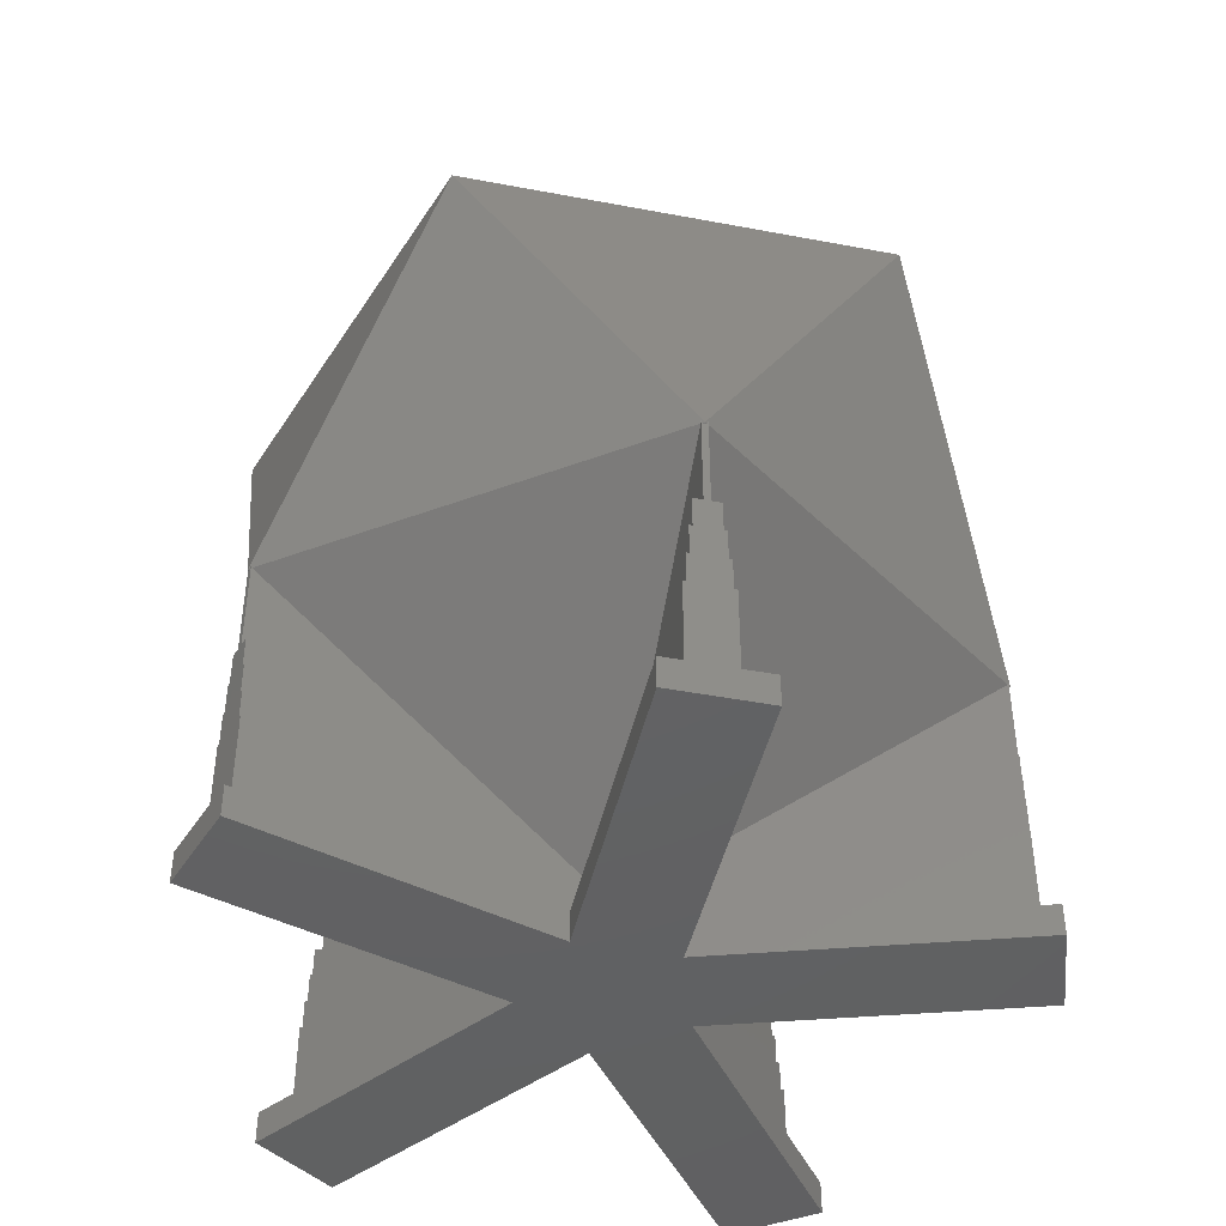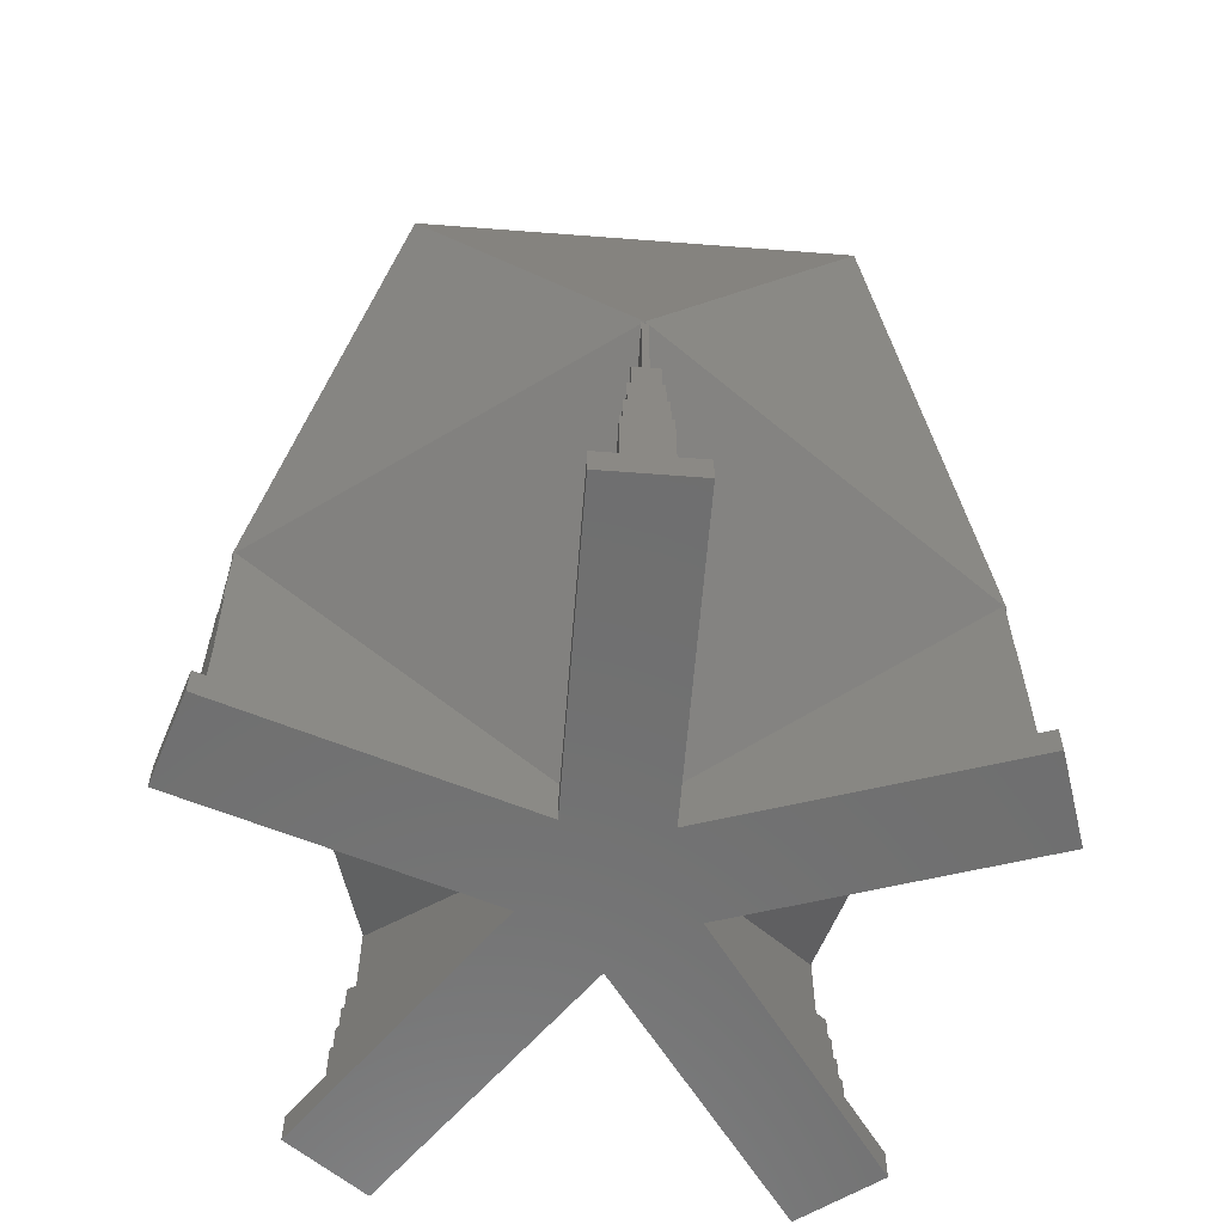
<metadata>
{"format":"stl","ext":"stl","renderer":"f3d","projection":"perspective","resolution":1024,"background":"white","views":[{"elev":-44.4,"azim":23.5,"up":"+Z"},{"elev":-61.0,"azim":175.5,"up":"+Z"}]}
</metadata>
<code>
# stl→obj: 366 verts, 768 faces
v 5.766 7.937 22.44
v -3.563 4.905 24.75
v 0.0004145 0.0006536 28.5
v 3.464 -4.938 6.771
v -5.604 -7.884 9.023
v 0 -0.1701 3.129
v -1.881 -10.79 18.25
v -5.564 -8.25 17.7
v -3.498 -10.27 15.5
v -0.0001178 -11.4 21.45
v -9.146 -4.76 21.45
v 0.1 11.33 10.05
v 1.881 10.79 13.25
v 5.564 8.25 13.81
v 0.1 11.36 10.15
v 0.09575 11.36 10.15
v 9.146 4.76 10.05
v 0.0001178 11.4 10.05
v 0.06131 11.36 10.05
v 3.498 10.27 16
v 8.623 -6.584 15.33
v 7.345 -8.344 11.81
v 9.39 -3.391 13.98
v 10.85 -1.547 18.25
v 10.85 0.1478 15.51
v 10.85 -3.524 21.45
v -8.623 6.584 16.17
v -9.39 3.391 17.52
v -7.345 8.344 19.69
v -10.85 1.547 13.25
v -10.85 3.524 10.05
v -10.85 -0.1478 15.99
v -10.8 3.51 10.02
v -10.79 3.569 10.05
v -0.1 0.1376 3.13
v -3.044 9.193 10.05
v -0.1 11.33 10.05
v -9.906 4.208 10.05
v -10.75 3.597 10.05
v -0.0005421 11.36 10.02
v -0.06141 11.36 10.05
v -0.0005439 11.4 10.05
v 7.803 -2.535 23.43
v 9.906 -4.208 21.45
v 3.044 -9.193 21.45
v 0.0006321 -3.2 26.52
v 0.9414 -0.3057 27.89
v 0.0006899 -0.0001312 28.5
v 0.0005021 -10.42 22.06
v 0.0005439 -11.4 21.45
v -5.864 1.959 23.78
v -5.43 -1.764 24.97
v 0.0004145 0.0002478 28.5
v -6.709 9.211 21.45
v -6.703 9.227 21.45
v -6.704 9.226 21.45
v 6.703 -9.227 10.05
v 6.709 -9.211 10.05
v 6.704 -9.226 10.05
v 6.677 -9.191 10.02
v 6.704 -9.171 10.04
v 0.1618 -0.05257 3.13
v 5.864 -1.959 7.722
v 6.688 -9.035 9.992
v 5.441 1.663 6.56
v -6.704 -9.227 10.05
v -6.6 -9.247 10.15
v -5.898 -9.489 11.42
v -6.614 -9.236 10.1
v -6.594 -9.246 10.15
v -6.589 -9.239 10.11
v 0.002033 -9.953 13.85
v 0.0002681 -11.4 21.45
v 3.352 -10.32 15.75
v -0.002033 9.953 17.65
v 5.898 9.489 20.08
v -3.352 10.32 15.75
v -0.0002681 11.4 10.05
v 6.704 9.227 21.45
v 10.85 3.524 10.05
v 10.84 3.526 10.05
v 9.466 3.076 17.65
v 9.465 3.075 17.65
v 8.775 2.852 21.45
v -9.466 -3.076 13.85
v -10.84 -3.526 21.45
v -10.85 -3.524 21.45
v -10.82 3.452 10.05
v -10.83 3.419 10.15
v -10.83 3.414 10.15
v -8.775 -2.852 10.05
v -10.81 3.407 10.05
v -9.465 -3.075 13.85
v 6.703 9.227 21.45
v 8.676 3.158 21.45
v 5.854 1.893 23.8
v -0.1618 -0.05257 3.13
v -5.854 -1.893 7.699
v -1.077 0.2449 3.724
v -6.742 -9.109 10.05
v -8.676 -3.158 10.05
v -6.677 -9.19 10.02
v -6.703 -9.227 10.05
v -6.727 -9.154 10.05
v 7.202 -7.694 10.05
v 6.742 -9.109 10.05
v 6.727 -9.154 10.05
v 10.81 3.407 10.05
v 10.8 3.51 10.02
v 10.82 3.452 10.05
v -5.684 -1.847 24.81
v -7.202 7.694 21.45
v -5.845 8.054 13.84
v -3.513 10.26 16.02
v -0.1 11.36 10.15
v -0.09598 11.36 10.15
v 5.845 -8.054 17.66
v 3.513 -10.26 15.48
v -10.35 -4.21 20.08
v 10.77 3.602 10.15
v 10.35 4.21 11.42
v 10.79 3.569 10.05
v 10.77 3.604 10.15
v 10.75 3.597 10.05
v -3.609 -4.973 23.81
v 5.626 1.933 6.721
v 3.609 4.973 7.694
v 0.1 10.26 9.388
v 5.092 9.227 21.45
v 6.594 -9.247 10.15
v 6.6 -9.247 10.15
v 6.58 -9.227 10.05
v -5.092 -9.227 10.05
v 6.627 -9.227 10.05
v -6.628 -9.227 10.05
v -6.58 -9.227 10.05
v -7.749 2.413 8.061
v 10.83 3.419 10.15
v 10.83 3.414 10.15
v 6.756 -9.129 10.15
v 6.755 -9.134 10.15
v -10.77 3.604 10.15
v -10.77 3.601 10.15
v -6.756 -9.129 10.15
v -6.755 -9.134 10.15
v 0.1 3.249 5.053
v 0.1 0.1376 3.13
v 0 -2.552 0
v -2.427 -0.7886 0
v -1.5 2.065 0
v -5.752 -10.47 0
v -8.179 -8.705 0
v 5.752 -10.47 0
v 2.427 -0.7886 0
v 8.179 -8.705 0
v 1.5 2.065 0
v 1.5 11.85 0
v -1.5 11.85 0
v 10.81 5.088 0
v 11.73 2.235 0
v -10.81 5.088 0
v -11.73 2.235 0
v -0.1618 -0.05257 1
v -1.206 -0.9799 1
v -0.9637 -1.156 1
v -1.552 0.08367 1
v -1.459 0.369 1
v -2.427 -0.7886 1
v -2.229 -2.217 1
v -2.148 -2.276 1
v -3.106 0.4836 1
v -3.075 0.5787 1
v -4.661 0.8835 1
v -4.63 0.9786 1
v -6.215 1.283 1
v -6.184 1.378 1
v -11.73 2.235 1
v -11.02 2.845 1
v -3.251 -3.454 1
v -3.17 -3.513 1
v -4.274 -4.691 1
v -4.193 -4.75 1
v -8.179 -8.705 1
v -7.244 -8.779 1
v -0.6 6.307 1
v -0.7 6.307 1
v -0.6 4.706 1
v -0.5 4.706 1
v -0.5 3.104 1
v -0.4 3.104 1
v -0.4 1.502 1
v 0.8019 -1.274 1
v 0 -0.1701 1
v 0.5592 -1.45 1
v 1.501 -2.746 1
v 1.42 -2.805 1
v 2.361 -4.101 1
v 2.28 -4.16 1
v 3.222 -5.455 1
v 3.141 -5.514 1
v 8.179 -8.705 1
v 4.274 -4.691 1
v 7.244 -8.779 1
v 3.251 -3.454 1
v 4.193 -4.75 1
v 2.427 -0.7886 1
v 2.229 -2.217 1
v 3.17 -3.513 1
v 6.111 -9.602 1
v 5.752 -10.47 1
v 0 -2.552 1
v -0.5592 -1.45 1
v -0.8019 -1.274 1
v 0.7 6.307 1
v 1.5 2.065 1
v 1.5 11.85 1
v 0.7 11.36 1
v -0.7 11.36 1
v -1.5 11.85 1
v -1.5 2.065 1
v -1.305 0.8445 1
v -2.797 1.435 1
v -2.828 1.34 1
v 11.73 2.235 1
v 10.83 3.415 1
v 11.02 2.845 1
v 10.81 3.48 1
v 10.81 5.088 1
v 10.59 4.176 1
v 5.782 2.615 1
v 4.29 2.025 1
v 2.797 1.435 1
v 6.215 1.283 1
v 4.661 0.8835 1
v 6.184 1.378 1
v 3.106 0.4836 1
v 4.63 0.9786 1
v 1.552 0.08367 1
v 3.075 0.5787 1
v 1.206 -0.9799 1
v 0.1618 -0.05257 1
v 1.459 0.369 1
v 2.148 -2.276 1
v 0.9637 -1.156 1
v 5.813 2.52 1
v 4.321 1.93 1
v 1.305 0.8445 1
v 2.828 1.34 1
v 0.6 4.706 1
v 0.6 6.307 1
v 0.5 3.104 1
v 0.5 4.706 1
v 0.4 1.502 1
v 0.4 3.104 1
v 0.1 0.1376 1
v 0.1 1.502 1
v 1.397 0.5592 1
v -0.1 0.1376 1
v -0.1 1.502 1
v -1.397 0.5592 1
v -2.28 -4.16 1
v -3.222 -5.455 1
v -3.141 -5.514 1
v -4.29 2.025 1
v -5.782 2.615 1
v -10.81 5.088 1
v -10.59 4.176 1
v -10.81 3.48 1
v -10.83 3.415 1
v -1.42 -2.805 1
v -2.361 -4.101 1
v -1.501 -2.746 1
v -5.752 -10.47 1
v -6.111 -9.602 1
v -4.321 1.93 1
v -5.813 2.52 1
v -0.1 11.36 7.154
v 0.1 11.36 7.154
v 0.6 11.36 4.154
v 0.7 11.36 4.154
v -0.6 11.36 4.154
v -0.7 11.36 4.154
v 0.5 11.36 5.154
v 0.6 11.36 5.154
v -0.5 11.36 5.154
v -0.6 11.36 5.154
v 0.4 11.36 6.154
v 0.5 11.36 6.154
v -0.4 11.36 6.154
v -0.5 11.36 6.154
v 0.4 11.36 7.154
v -0.4 11.36 7.154
v -10.83 3.415 10.15
v -10.83 3.415 7.154
v -10.81 3.48 7.154
v -10.77 3.606 10.15
v -10.77 3.606 7.154
v -6.596 -9.249 7.154
v -6.596 -9.249 10.15
v -6.758 -9.132 7.154
v -6.758 -9.132 10.15
v 6.758 -9.132 7.154
v 6.758 -9.132 10.15
v 6.596 -9.249 7.154
v 6.596 -9.249 10.15
v 10.77 3.606 10.15
v 10.77 3.606 7.154
v 10.83 3.415 10.15
v 10.83 3.415 7.154
v 10.81 3.48 7.154
v -10.93 3.13 7.154
v -10.93 3.13 6.154
v -10.96 3.035 5.154
v -10.99 2.94 4.154
v -11.02 2.845 4.154
v -10.96 3.035 6.154
v -10.99 2.94 5.154
v -10.62 4.081 4.154
v -10.59 4.176 4.154
v -10.65 3.986 5.154
v -10.62 4.081 5.154
v -10.68 3.891 6.154
v -10.65 3.986 6.154
v -10.68 3.891 7.154
v -6.354 -9.426 7.154
v -6.354 -9.426 6.154
v -7.163 -8.838 4.154
v -7.244 -8.779 4.154
v -6.192 -9.543 4.154
v -6.111 -9.602 4.154
v -7.082 -8.897 5.154
v -7.163 -8.838 5.154
v -6.273 -9.484 5.154
v -6.192 -9.543 5.154
v -7.001 -8.955 6.154
v -7.082 -8.897 6.154
v -6.273 -9.484 6.154
v -7.001 -8.955 7.154
v 7.001 -8.955 7.154
v 7.001 -8.955 6.154
v 6.192 -9.543 4.154
v 6.111 -9.602 4.154
v 7.163 -8.838 4.154
v 7.244 -8.779 4.154
v 6.273 -9.484 5.154
v 6.192 -9.543 5.154
v 7.082 -8.897 5.154
v 7.163 -8.838 5.154
v 6.354 -9.426 6.154
v 6.273 -9.484 6.154
v 7.082 -8.897 6.154
v 6.354 -9.426 7.154
v 10.68 3.891 7.154
v 10.68 3.891 6.154
v 10.65 3.986 6.154
v 10.65 3.986 5.154
v 10.62 4.081 5.154
v 10.62 4.081 4.154
v 10.59 4.176 4.154
v 10.93 3.13 6.154
v 10.93 3.13 7.154
v 10.96 3.035 5.154
v 10.96 3.035 6.154
v 10.99 2.94 4.154
v 10.99 2.94 5.154
v 11.02 2.845 4.154
f 1 2 3
f 4 5 6
f 7 8 9
f 8 10 11
f 10 8 7
f 12 13 14
f 13 15 16
f 13 12 15
f 12 14 17
f 16 18 13
f 18 16 19
f 14 13 20
f 21 22 23
f 24 23 25
f 21 24 26
f 24 21 23
f 27 28 29
f 30 27 31
f 27 30 28
f 28 30 32
f 33 31 34
f 35 36 37
f 35 38 36
f 38 35 39
f 40 41 42
f 43 44 26
f 43 45 44
f 46 43 47
f 46 47 48
f 43 46 45
f 49 45 46
f 45 49 50
f 51 3 2
f 52 3 51
f 3 52 53
f 54 2 55
f 56 55 55
f 55 56 54
f 2 54 51
f 57 58 59
f 57 59 57
f 58 57 60
f 58 60 61
f 62 63 64
f 63 62 65
f 66 67 68
f 66 69 67
f 69 66 66
f 70 68 67
f 70 68 70
f 71 68 70
f 68 71 72
f 7 73 10
f 7 74 73
f 72 7 9
f 7 72 74
f 72 9 68
f 20 75 76
f 13 75 20
f 75 13 77
f 78 13 18
f 13 78 77
f 76 79 79
f 79 76 75
f 80 80 81
f 80 80 80
f 25 81 82
f 81 25 80
f 25 82 24
f 24 83 84
f 83 24 82
f 26 24 84
f 24 26 26
f 85 32 30
f 86 32 85
f 32 86 87
f 87 87 86
f 87 87 87
f 88 31 31
f 89 31 88
f 90 89 90
f 89 30 31
f 90 30 89
f 91 90 92
f 90 91 30
f 93 30 91
f 30 93 85
f 1 79 94
f 79 1 95
f 95 1 96
f 3 96 1
f 96 3 47
f 47 3 48
f 48 3 53
f 97 98 99
f 100 98 97
f 98 100 101
f 66 102 103
f 102 66 104
f 64 105 106
f 105 64 63
f 58 61 107
f 63 108 105
f 108 63 65
f 109 80 110
f 80 109 80
f 51 111 52
f 87 51 112
f 51 87 111
f 111 87 87
f 54 112 51
f 36 38 113
f 77 113 114
f 115 77 116
f 78 116 77
f 78 41 116
f 41 78 42
f 77 115 36
f 77 36 113
f 36 115 37
f 44 45 117
f 73 45 50
f 74 45 73
f 45 74 117
f 117 74 118
f 86 11 87
f 119 11 86
f 119 8 11
f 68 8 119
f 8 68 9
f 68 119 66
f 81 120 121
f 81 122 120
f 122 81 80
f 76 14 20
f 121 76 79
f 76 121 14
f 123 121 120
f 121 123 17
f 121 17 14
f 17 123 124
f 10 50 49
f 50 10 73
f 125 10 49
f 11 125 111
f 125 11 10
f 87 11 111
f 11 87 87
f 126 17 124
f 127 17 126
f 128 17 127
f 17 128 12
f 40 18 19
f 42 18 40
f 18 42 78
f 109 80 80
f 80 109 122
f 79 94 79
f 94 79 129
f 129 79 75
f 75 55 129
f 114 55 75
f 55 114 55
f 114 75 77
f 118 130 131
f 118 130 130
f 132 72 133
f 72 132 130
f 72 118 74
f 130 118 72
f 131 57 118
f 134 57 131
f 57 134 57
f 103 66 66
f 66 103 69
f 69 103 135
f 133 71 136
f 71 133 72
f 98 137 99
f 91 98 101
f 98 91 137
f 137 91 92
f 31 33 88
f 33 31 31
f 96 47 43
f 43 26 84
f 96 84 95
f 26 43 26
f 84 96 43
f 80 138 110
f 25 138 80
f 25 139 138
f 25 139 139
f 23 139 25
f 139 23 108
f 23 105 108
f 22 105 23
f 140 105 22
f 105 140 106
f 22 141 140
f 141 58 107
f 59 141 22
f 141 59 58
f 29 54 56
f 29 112 54
f 28 112 29
f 87 28 32
f 28 87 112
f 26 26 44
f 26 26 26
f 21 44 117
f 21 117 118
f 44 21 26
f 118 22 21
f 57 22 118
f 22 57 59
f 27 142 143
f 27 38 142
f 142 38 39
f 55 29 56
f 114 29 55
f 29 114 27
f 113 27 114
f 38 27 113
f 143 31 27
f 34 31 143
f 31 31 34
f 31 31 31
f 119 85 93
f 85 119 86
f 101 93 91
f 144 93 101
f 144 101 100
f 145 93 144
f 93 145 119
f 66 104 66
f 66 104 66
f 104 66 145
f 145 66 119
f 95 79 79
f 95 79 79
f 79 95 83
f 79 83 121
f 83 95 84
f 121 82 81
f 82 121 83
f 127 146 128
f 146 126 147
f 126 146 127
f 46 125 49
f 53 46 48
f 52 46 53
f 46 52 125
f 125 52 111
f 129 1 94
f 129 2 1
f 2 129 55
f 135 103 102
f 133 4 132
f 133 5 4
f 5 133 136
f 57 134 60
f 148 149 150
f 151 149 148
f 149 151 152
f 153 154 155
f 148 154 153
f 148 156 154
f 150 156 148
f 156 150 157
f 157 150 158
f 154 159 160
f 159 154 156
f 149 161 150
f 161 149 162
f 163 164 165
f 166 163 167
f 163 166 164
f 168 164 166
f 169 164 168
f 164 169 170
f 171 166 172
f 166 171 168
f 173 171 174
f 171 173 168
f 175 173 176
f 173 175 168
f 177 175 178
f 175 177 168
f 179 169 168
f 169 179 180
f 181 179 168
f 179 181 182
f 183 181 168
f 181 183 184
f 185 186 187
f 188 187 189
f 190 189 191
f 192 193 194
f 195 194 196
f 197 196 198
f 199 198 200
f 201 202 203
f 202 204 205
f 206 202 201
f 202 206 204
f 207 204 206
f 204 207 208
f 209 201 203
f 209 210 201
f 200 210 209
f 211 200 198
f 211 198 196
f 211 196 194
f 200 211 210
f 212 194 193
f 194 212 211
f 212 193 213
f 214 215 216
f 214 216 217
f 216 218 217
f 219 186 218
f 219 218 216
f 186 219 220
f 186 220 221
f 222 221 220
f 221 222 223
f 224 225 226
f 224 227 225
f 228 227 224
f 228 229 227
f 228 230 229
f 215 230 228
f 230 215 231
f 231 215 232
f 233 224 226
f 234 233 235
f 206 233 234
f 236 234 237
f 206 234 236
f 233 206 224
f 238 236 239
f 240 207 206
f 236 238 206
f 240 206 238
f 241 238 242
f 207 240 243
f 238 241 240
f 240 241 244
f 245 230 231
f 246 231 232
f 247 232 215
f 232 247 248
f 249 215 214
f 249 214 250
f 251 215 249
f 251 249 252
f 253 215 251
f 215 253 247
f 253 251 254
f 255 247 253
f 255 253 256
f 247 255 257
f 191 258 259
f 221 187 186
f 187 221 189
f 221 191 189
f 221 258 191
f 258 221 260
f 261 262 263
f 220 264 222
f 220 265 264
f 266 265 220
f 265 266 267
f 266 268 267
f 177 268 266
f 268 177 269
f 269 177 178
f 270 271 261
f 212 272 270
f 270 211 212
f 261 211 270
f 263 211 261
f 263 273 211
f 274 273 263
f 184 273 274
f 273 184 183
f 222 264 275
f 264 265 276
f 150 219 158
f 219 150 220
f 157 219 216
f 219 157 158
f 215 157 216
f 157 215 156
f 162 168 177
f 168 162 149
f 162 266 161
f 266 162 177
f 150 266 220
f 266 150 161
f 152 273 183
f 273 152 151
f 273 148 211
f 148 273 151
f 152 168 149
f 168 152 183
f 201 154 206
f 154 201 155
f 153 201 210
f 201 153 155
f 153 211 148
f 211 153 210
f 159 215 228
f 215 159 156
f 154 224 206
f 224 154 160
f 224 159 228
f 159 224 160
f 37 115 277
f 115 37 115
f 35 277 259
f 35 259 258
f 277 35 37
f 15 19 16
f 19 278 40
f 278 19 15
f 41 115 116
f 277 40 278
f 40 277 41
f 41 277 115
f 217 279 280
f 279 217 281
f 218 281 217
f 281 218 282
f 279 283 284
f 283 279 285
f 281 285 279
f 285 281 286
f 283 287 288
f 287 283 289
f 285 289 283
f 289 285 290
f 287 278 291
f 278 287 277
f 289 277 287
f 277 289 292
f 115 115 116
f 15 16 15
f 12 15 15
f 15 12 278
f 128 278 12
f 146 278 128
f 146 256 278
f 147 256 146
f 256 147 255
f 293 92 90
f 294 92 293
f 294 137 92
f 167 137 294
f 137 167 99
f 99 167 97
f 97 167 163
f 294 293 269
f 269 295 268
f 293 295 269
f 295 293 88
f 88 293 89
f 34 296 297
f 296 34 143
f 297 33 34
f 295 33 297
f 33 295 88
f 89 293 90
f 296 143 142
f 90 293 90
f 39 296 142
f 39 297 296
f 35 297 39
f 260 35 258
f 35 260 297
f 6 213 193
f 298 6 5
f 298 5 136
f 299 71 70
f 299 136 71
f 6 298 213
f 298 136 299
f 165 97 163
f 300 97 165
f 97 300 100
f 301 100 300
f 100 301 144
f 301 104 145
f 104 300 102
f 300 104 301
f 69 299 67
f 135 299 69
f 298 102 300
f 102 298 135
f 135 298 299
f 70 67 299
f 144 301 145
f 70 299 70
f 62 244 241
f 302 62 64
f 302 64 106
f 303 106 140
f 62 302 244
f 302 106 303
f 192 6 193
f 192 4 6
f 304 4 192
f 4 304 132
f 305 132 304
f 132 305 130
f 305 134 131
f 304 60 134
f 304 134 305
f 60 304 302
f 107 303 141
f 107 302 303
f 61 302 107
f 302 61 60
f 140 141 303
f 131 130 305
f 130 130 305
f 306 124 123
f 307 124 306
f 307 126 124
f 257 126 307
f 126 257 147
f 147 257 255
f 108 308 139
f 108 309 308
f 65 309 108
f 242 65 62
f 242 62 241
f 65 242 309
f 309 225 308
f 122 306 120
f 306 122 307
f 109 307 122
f 109 310 307
f 110 310 109
f 308 310 110
f 308 110 138
f 310 308 225
f 310 225 227
f 306 123 120
f 138 139 308
f 139 139 308
f 190 292 289
f 292 190 191
f 292 259 277
f 259 292 191
f 278 253 291
f 253 278 256
f 291 254 287
f 254 291 253
f 188 290 285
f 290 188 189
f 290 190 289
f 190 290 189
f 287 251 288
f 251 287 254
f 288 252 283
f 252 288 251
f 185 286 281
f 286 185 187
f 286 188 285
f 188 286 187
f 283 249 284
f 249 283 252
f 284 250 279
f 250 284 249
f 218 186 282
f 282 185 281
f 185 282 186
f 279 214 280
f 214 279 250
f 280 214 217
f 172 311 312
f 311 172 166
f 313 294 269
f 294 313 312
f 269 314 313
f 178 314 269
f 314 178 315
f 294 312 311
f 312 313 316
f 313 314 317
f 267 318 319
f 318 320 321
f 268 318 267
f 320 322 323
f 318 268 320
f 295 320 268
f 320 295 322
f 322 295 324
f 294 166 167
f 166 294 311
f 324 260 221
f 324 297 260
f 297 324 295
f 223 324 221
f 324 223 322
f 174 316 313
f 316 174 171
f 312 171 172
f 171 312 316
f 323 223 222
f 223 323 322
f 275 323 222
f 323 275 320
f 176 317 314
f 317 176 173
f 313 173 174
f 173 313 317
f 321 275 264
f 275 321 320
f 276 321 264
f 321 276 318
f 315 178 175
f 314 175 176
f 175 314 315
f 319 276 265
f 276 319 318
f 265 267 319
f 325 272 212
f 272 325 326
f 184 327 328
f 327 184 329
f 274 329 184
f 329 274 330
f 327 331 332
f 331 327 333
f 329 333 327
f 333 329 334
f 331 335 336
f 335 331 326
f 333 326 331
f 326 333 337
f 335 325 338
f 325 335 326
f 164 300 165
f 300 164 338
f 213 325 212
f 298 325 213
f 300 325 298
f 325 300 338
f 338 170 335
f 170 338 164
f 337 271 270
f 271 337 333
f 272 337 270
f 337 272 326
f 169 335 170
f 335 169 336
f 336 180 331
f 180 336 169
f 334 262 261
f 262 334 329
f 271 334 261
f 334 271 333
f 179 331 180
f 331 179 332
f 332 182 327
f 182 332 179
f 330 274 263
f 262 330 263
f 330 262 329
f 181 327 182
f 327 181 328
f 181 184 328
f 339 243 240
f 243 339 340
f 209 341 342
f 341 209 343
f 203 343 209
f 343 203 344
f 341 345 346
f 345 341 347
f 343 347 341
f 347 343 348
f 345 349 350
f 349 345 340
f 347 340 345
f 340 347 351
f 349 339 352
f 339 349 340
f 240 302 339
f 302 240 244
f 302 352 339
f 304 352 302
f 192 352 304
f 352 192 194
f 352 195 349
f 195 352 194
f 351 208 207
f 208 351 347
f 207 340 351
f 340 207 243
f 195 350 349
f 350 195 196
f 350 197 345
f 197 350 196
f 348 205 204
f 205 348 343
f 204 347 348
f 347 204 208
f 197 346 345
f 346 197 198
f 346 199 341
f 199 346 198
f 203 202 344
f 202 343 344
f 343 202 205
f 199 342 341
f 342 199 200
f 342 200 209
f 248 353 354
f 353 248 247
f 353 310 354
f 355 354 356
f 357 356 358
f 358 229 359
f 227 358 356
f 310 356 354
f 356 310 227
f 358 227 229
f 360 309 361
f 362 309 360
f 362 360 363
f 309 362 225
f 364 362 365
f 362 364 225
f 226 364 366
f 364 226 225
f 353 307 310
f 353 257 307
f 257 353 247
f 309 238 361
f 238 309 242
f 239 361 238
f 361 239 360
f 246 355 356
f 355 246 232
f 355 248 354
f 248 355 232
f 360 236 363
f 236 360 239
f 237 363 236
f 363 237 362
f 245 357 358
f 357 245 231
f 357 246 356
f 246 357 231
f 362 234 365
f 234 362 237
f 235 365 234
f 365 235 364
f 229 230 359
f 359 245 358
f 245 359 230
f 364 233 366
f 233 364 235
f 366 233 226

</code>
